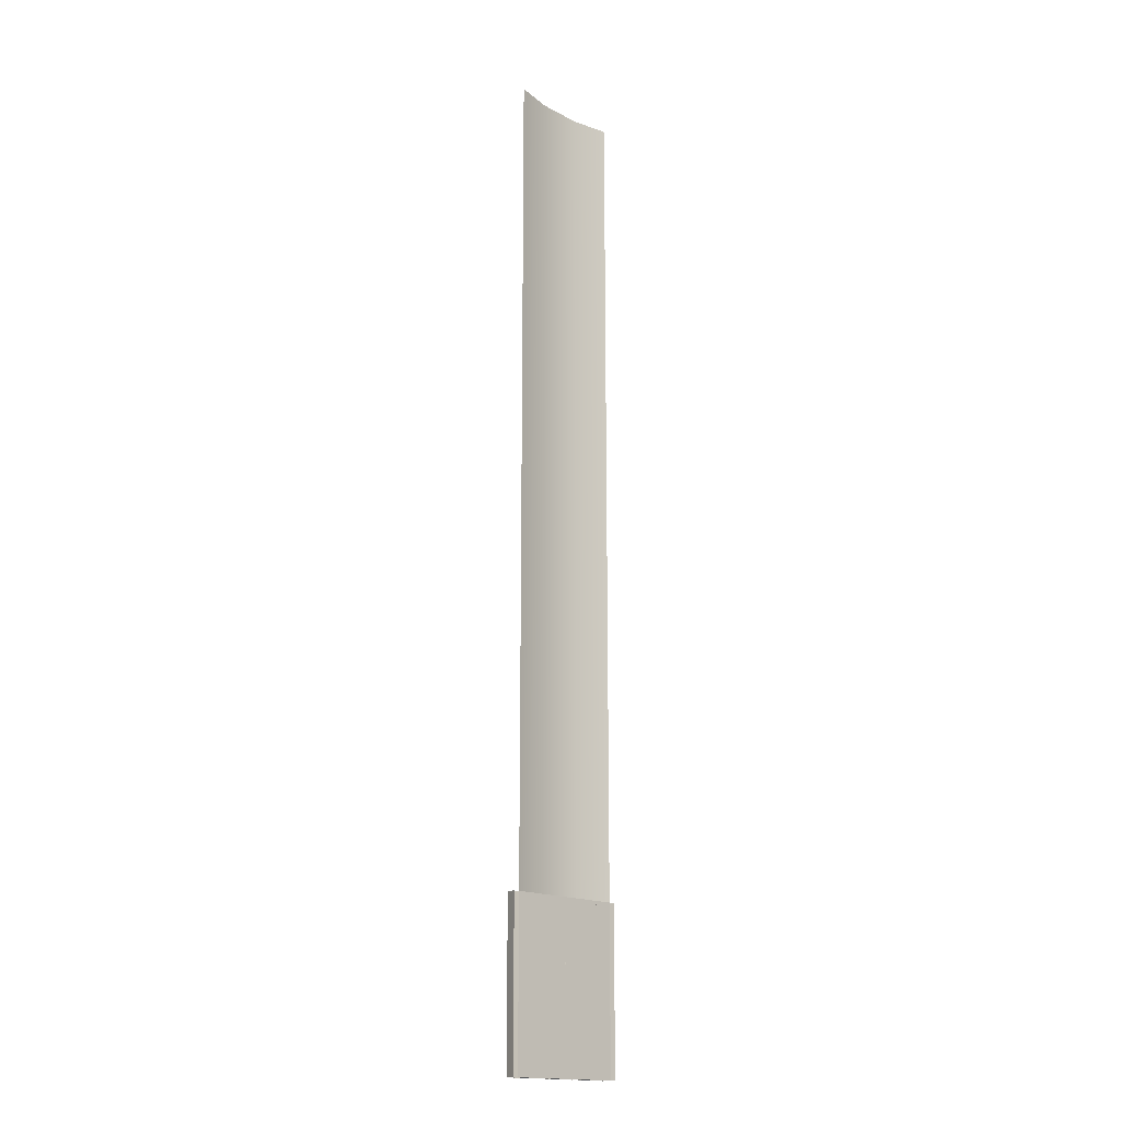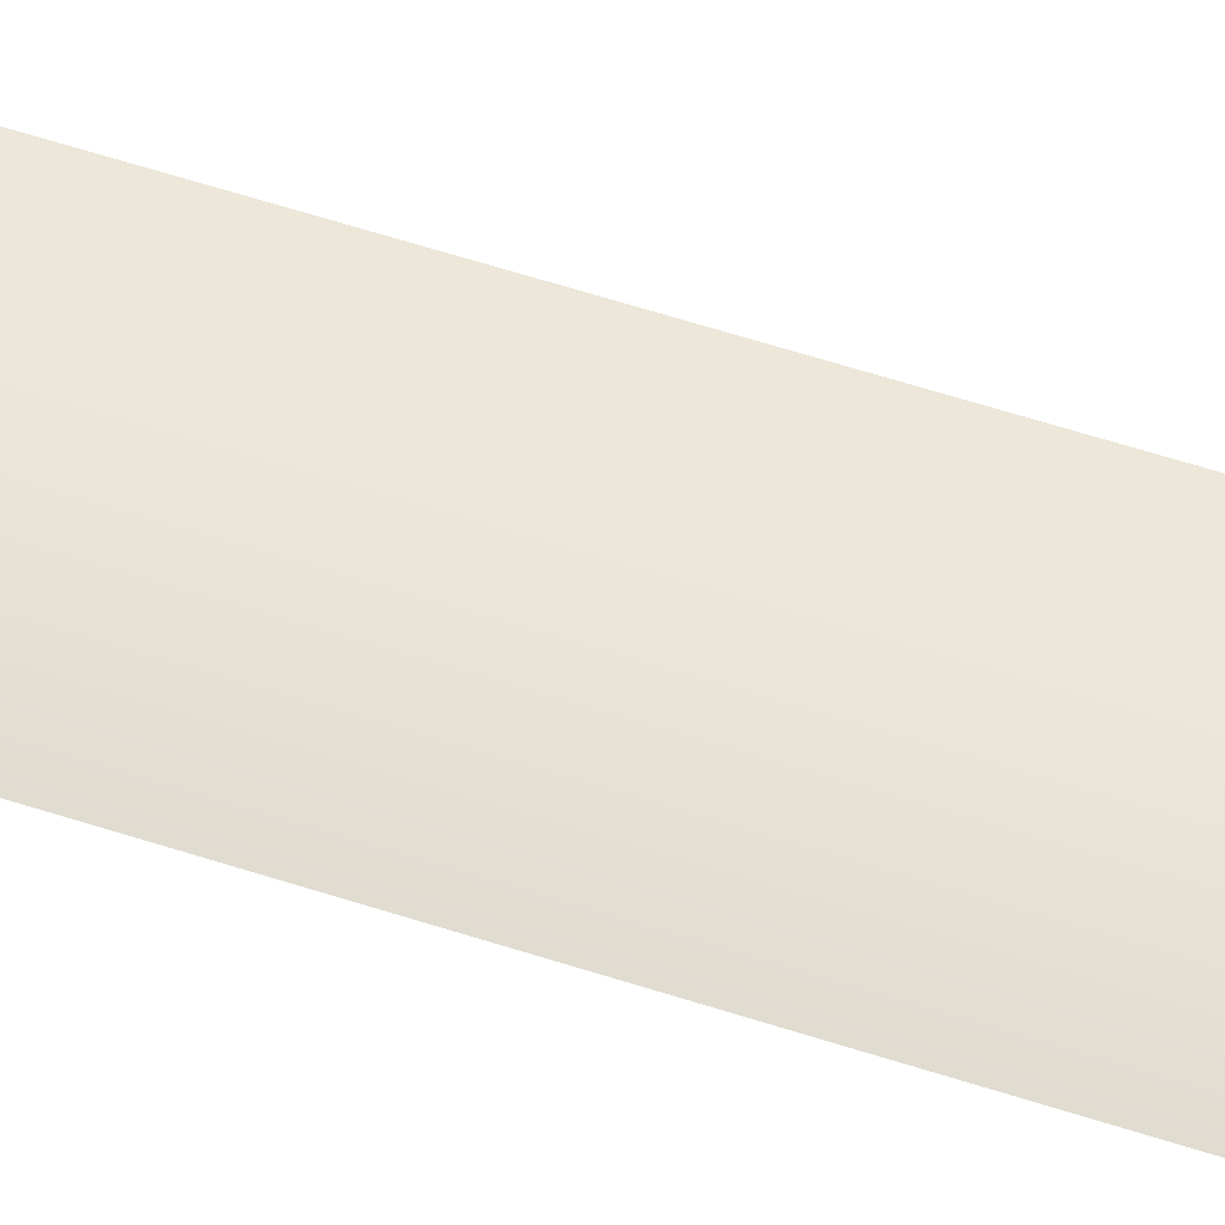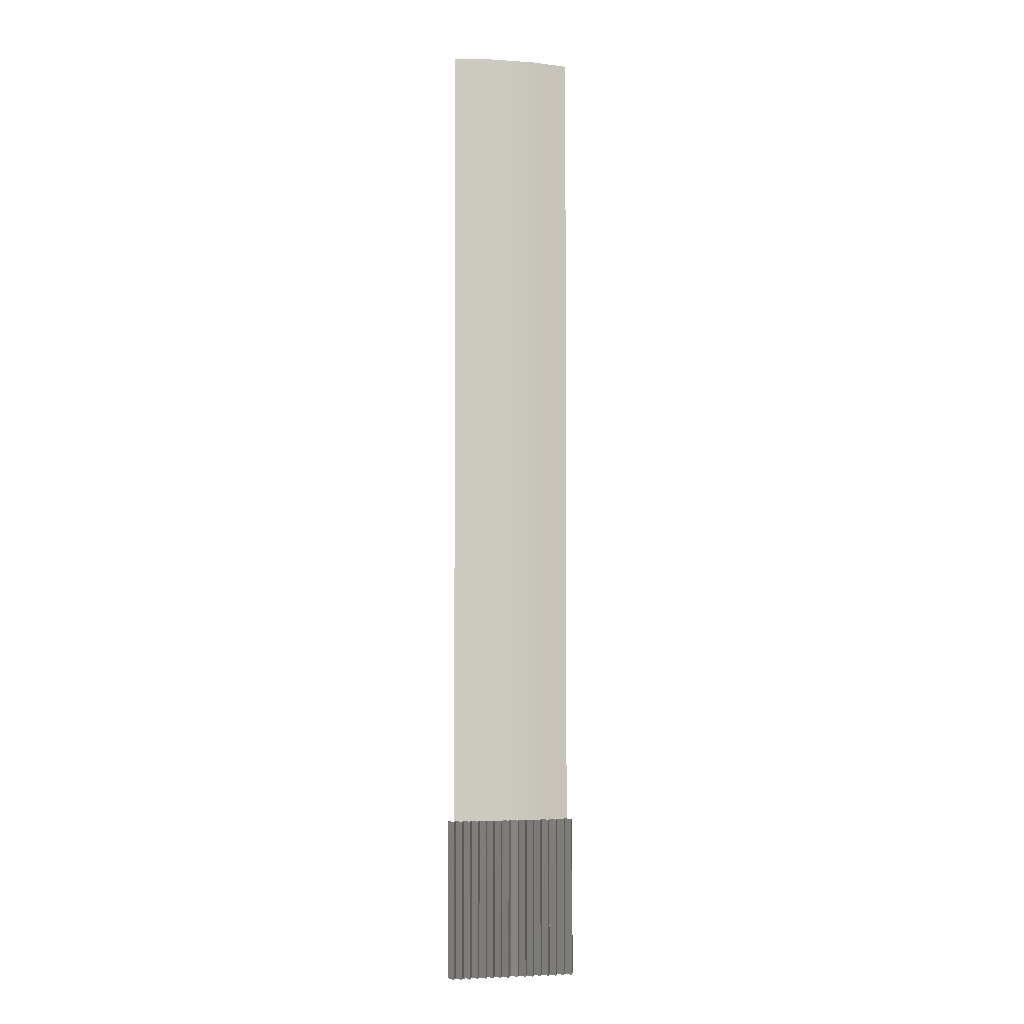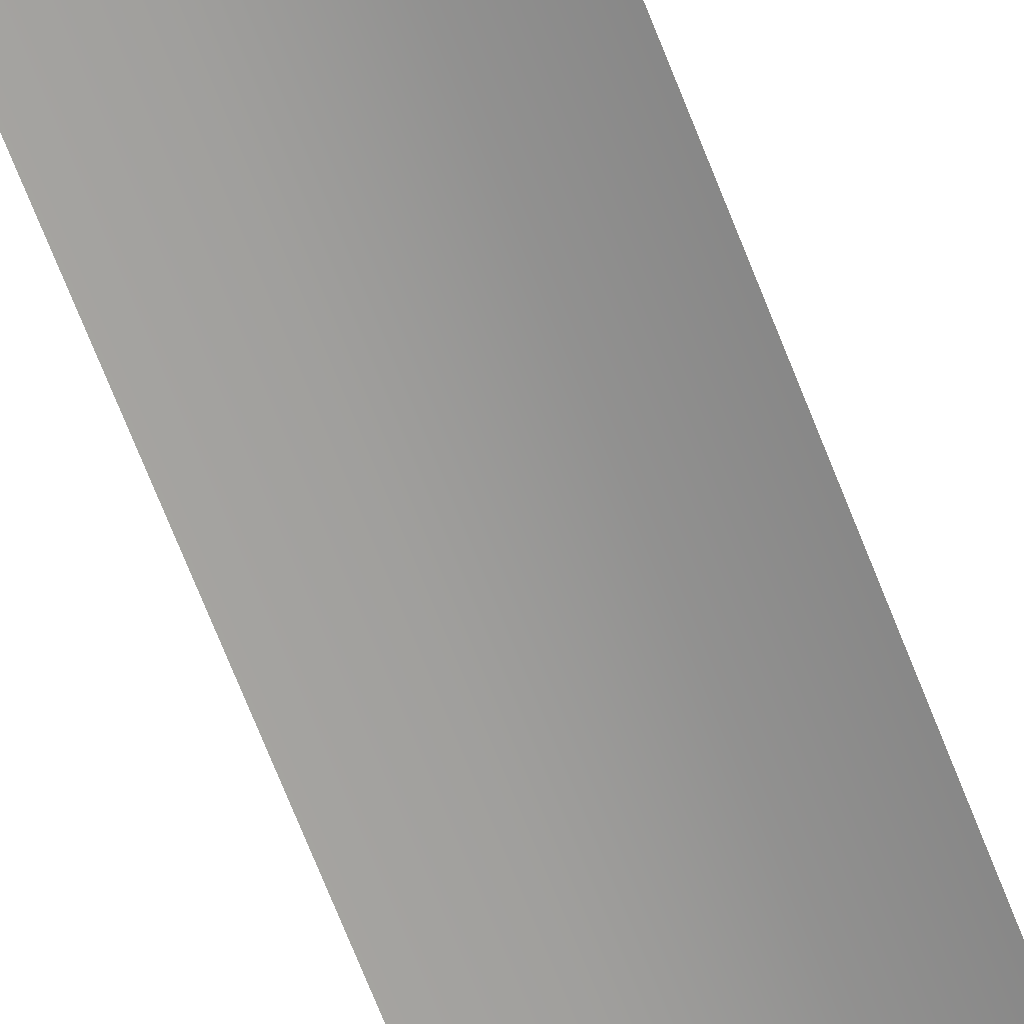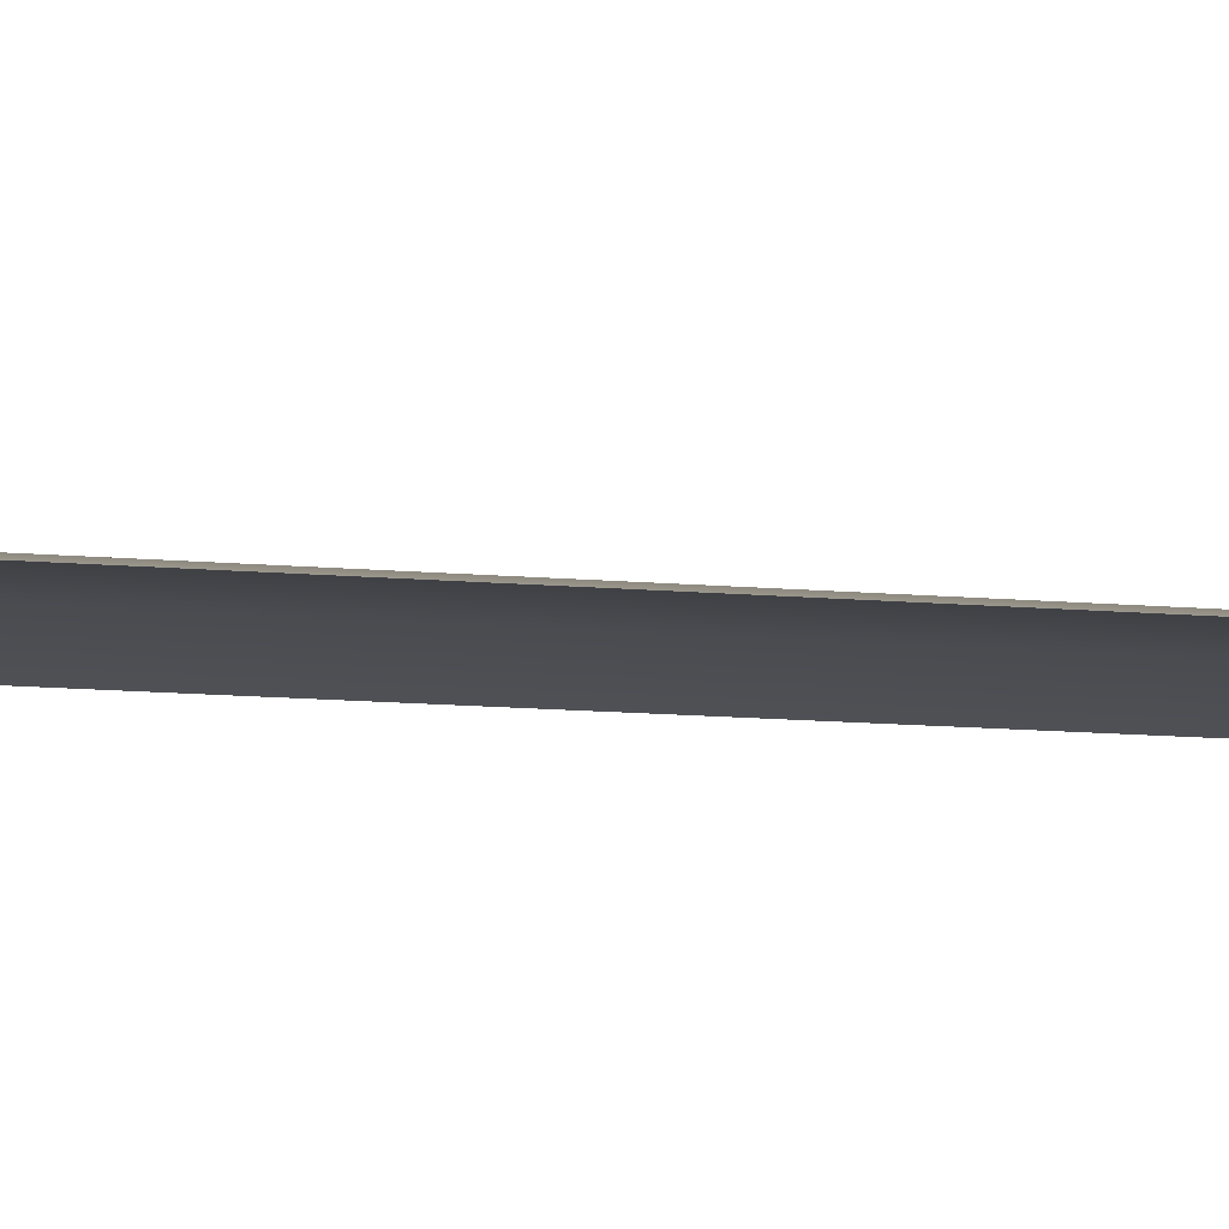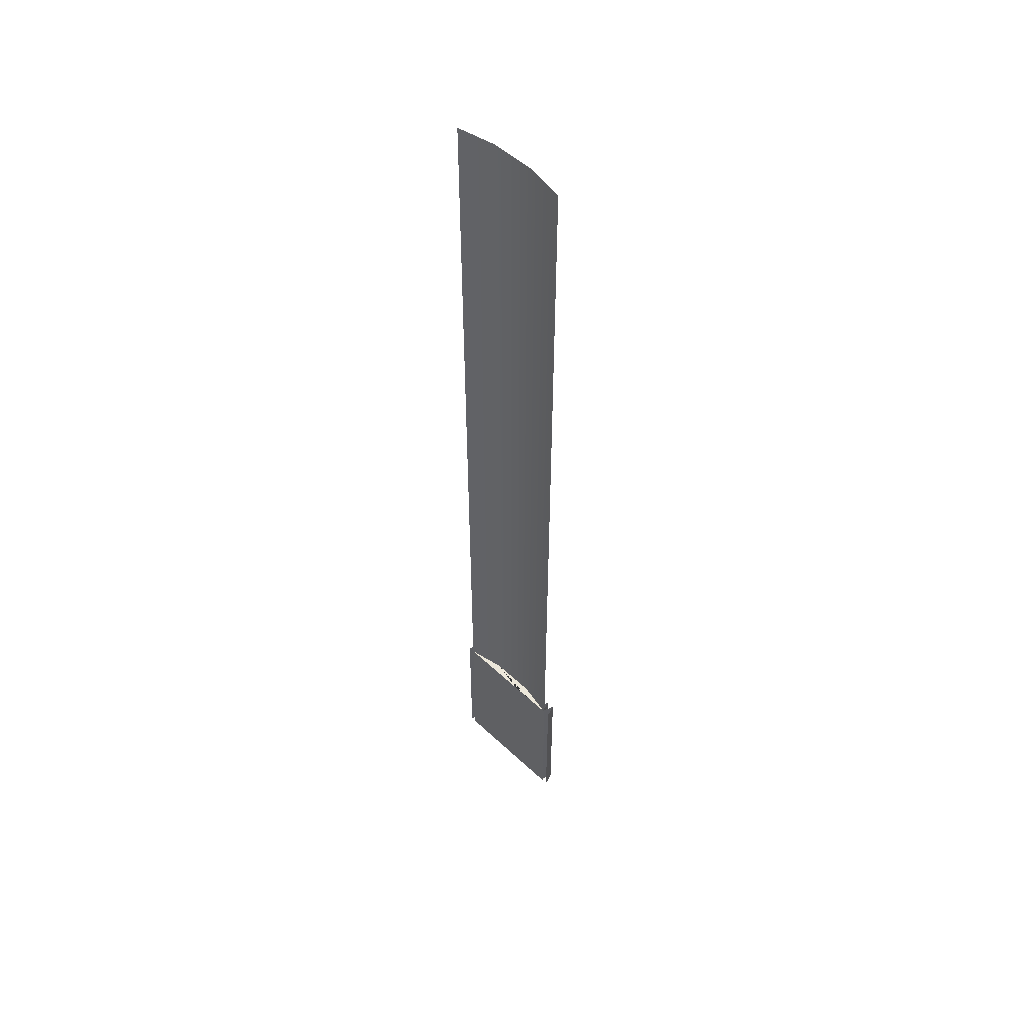
<metadata>
{"format":"obj","ext":"obj","renderer":"f3d","projection":"perspective","resolution":1024,"background":"white","views":[{"elev":-16.7,"azim":-46.7,"up":"+Z"},{"elev":57.4,"azim":-71.1,"up":"+Y"},{"elev":-3.4,"azim":167.4,"up":"+Z"},{"elev":-68.8,"azim":21.3,"up":"+Y"},{"elev":-9.1,"azim":73.9,"up":"+Y"},{"elev":51.9,"azim":45.3,"up":"+Z"}]}
</metadata>
<code>
v  -1.5 0.2 -5.333
v  -1.5 0.2 0
v  0.0068 0.2 -5.333
v  0.0048 0.2 -0
v  1.5 0.2 -5.333
v  1.5 0.2 -0
v  3.993 -0.3 -5.333
v  3.993 -0.3 -0
v  -1.5 0.2 5.333
v  -4.003 -0.3 5.333
v  -4.003 -0.3 0
v  -1.5 0.2 26.67
v  -1.5 0.2 32
v  -0.005 0.2 26.67
v  -0.007 0.2 32
v  -1.5 0.2 21.33
v  -0.003 0.2 21.33
v  -1.5 0.2 16
v  -0.001 0.2 16
v  -1.5 0.2 10.67
v  0.0008 0.2 10.67
v  0.0028 0.2 5.333
v  0.0126 0.2 -21.33
v  -1.5 0.2 -21.33
v  0.0106 0.2 -16
v  -1.5 0.2 -16
v  0.0088 0.2 -10.67
v  -1.5 0.2 -10.67
v  1.5 0.2 26.67
v  1.5 0.2 32
v  3.993 -0.3 26.67
v  3.993 -0.3 32
v  1.5 0.2 21.33
v  3.993 -0.3 21.33
v  1.5 0.2 16
v  3.993 -0.3 16
v  1.5 0.2 10.67
v  3.993 -0.3 10.67
v  1.5 0.2 5.333
v  3.993 -0.3 5.333
v  3.993 -0.3 -16
v  3.993 -0.3 -21.33
v  1.5 0.2 -16
v  1.5 0.2 -21.33
v  3.993 -0.3 -10.67
v  1.5 0.2 -10.67
v  -4.003 -0.3 -16
v  -4.004 -0.3 -21.33
v  -4.003 -0.3 -10.67
v  -4.003 -0.3 -5.333
v  -4.003 -0.3 26.67
v  -4.003 -0.3 32
v  -4.003 -0.3 21.33
v  -4.003 -0.3 16
v  -4.003 -0.3 10.67
v  -2.486 0.5 -26.67
v  -2.209 -0.3 -26.67
v  -2.211 -0.3 -32
v  -2.485 0.5 -32
v  -0.8691 0.5 -32
v  -1.138 -0.3 -32
v  -1.135 -0.3 -26.67
v  -0.8676 0.5 -26.67
v  -3.591 0.5 -32
v  -3.871 -0.3 -32
v  -3.869 -0.3 -26.67
v  -3.593 0.5 -26.67
v  -4.145 0.5 -32
v  -4.414 -0.3 -32
v  -4.411 -0.3 -26.67
v  -4.143 0.5 -26.67
v  -0.3454 0.4841 -32
v  -0.6065 -0.3 -32
v  -0.6035 -0.3 -26.67
v  -0.3364 0.5 -26.67
v  -1.93 0.5 -26.67
v  -1.666 -0.3 -26.67
v  -1.669 -0.3 -32
v  -1.932 0.5 -32
v  -1.399 0.5 -26.67
v  -1.4 0.5 -32
v  -3.042 0.5 -26.67
v  -2.765 -0.3 -26.67
v  -2.764 -0.3 -32
v  -3.038 0.5 -32
v  -3.318 -0.3 -32
v  -3.319 -0.3 -26.67
v  0.3387 0.4841 -32
v  -0.0044 -0.3003 -32
v  -0.0015 -0.3003 -26.67
v  0.3279 0.5 -26.67
v  2.476 0.5 -26.67
v  2.475 0.5 -32
v  2.195 -0.3 -32
v  2.197 -0.3 -26.67
v  0.8591 0.5 -32
v  0.8577 0.5 -26.67
v  1.122 -0.3 -26.67
v  1.122 -0.3 -32
v  3.582 0.5 -32
v  3.583 0.5 -26.67
v  3.857 -0.3 -26.67
v  3.855 -0.3 -32
v  4.135 0.5 -32
v  4.133 0.5 -26.67
v  4.398 -0.3 -26.67
v  4.398 -0.3 -32
v  0.5906 -0.3 -26.67
v  0.5906 -0.3 -32
v  1.92 0.5 -26.67
v  1.922 0.5 -32
v  1.653 -0.3 -32
v  1.653 -0.3 -26.67
v  1.39 0.5 -32
v  1.389 0.5 -26.67
v  3.032 0.5 -26.67
v  3.028 0.5 -32
v  2.749 -0.3 -32
v  2.753 -0.3 -26.67
v  3.306 -0.3 -26.67
v  3.302 -0.3 -32
v  -2.487 0.5 -21.33
v  -2.208 -0.3 -21.33
v  -1.132 -0.3 -21.33
v  -0.8662 0.5 -21.33
v  -3.868 -0.3 -21.33
v  -3.594 0.5 -21.33
v  -4.408 -0.3 -21.33
v  -4.142 0.5 -21.33
v  -0.6006 -0.3 -21.33
v  -0.335 0.5 -21.33
v  -1.929 0.5 -21.33
v  -1.663 -0.3 -21.33
v  -1.397 0.5 -21.33
v  -3.046 0.5 -21.33
v  -2.767 -0.3 -21.33
v  -3.32 -0.3 -21.33
v  -0.0025 -0.3002 -21.33
v  0.3279 0.5 -21.33
v  2.477 0.5 -21.33
v  2.198 -0.3 -21.33
v  0.8562 0.5 -21.33
v  1.122 -0.3 -21.33
v  3.584 0.5 -21.33
v  3.858 -0.3 -21.33
v  4.132 0.5 -21.33
v  4.398 -0.3 -21.33
v  0.5906 -0.3 -21.33
v  1.919 0.5 -21.33
v  1.653 -0.3 -21.33
v  1.387 0.5 -21.33
v  3.036 0.5 -21.33
v  2.757 -0.3 -21.33
v  3.31 -0.3 -21.33
v  -1.006 -0.3 -21.33
v  -1.006 -0.3 -26.67
v  -4.006 -0.3 -26.67
v  -0.0065 -0.3 -26.67
v  0.9933 -0.3 -21.33
v  0.9933 -0.3 -26.67
v  3.993 -0.3 -26.67
v  -1.006 -0.3 -32
v  -4.006 -0.3 -32
v  -0.0065 -0.3 -32
v  0.9933 -0.3 -32
v  3.993 -0.3 -32
v  -3.471 -0.3 -21.33
v  -2.94 -0.3 -21.33
v  -2.408 -0.3 -21.33
v  -1.868 -0.3 -21.33
v  -1.32 -0.3 -21.33
v  -0.7666 -0.3 -21.33
v  0.7566 -0.3 -21.33
v  1.31 -0.3 -21.33
v  1.858 -0.3 -21.33
v  2.398 -0.3 -21.33
v  2.93 -0.3 -21.33
v  3.461 -0.3 -21.33
v  3.993 0.05 -32
v  -4.006 0.05 -32
g Level_Crossing_Pavement001
f 1 2 3
f 4 3 2
f 5 6 7
f 8 7 6
f 9 2 10
f 11 10 2
f 12 13 14
f 15 14 13
f 16 12 17
f 14 17 12
f 18 16 19
f 17 19 16
f 20 18 21
f 19 21 18
f 9 20 22
f 21 22 20
f 2 9 4
f 22 4 9
f 23 24 25
f 26 25 24
f 25 26 27
f 28 27 26
f 27 28 3
f 1 3 28
f 29 30 31
f 32 31 30
f 33 29 34
f 31 34 29
f 35 33 36
f 34 36 33
f 37 35 38
f 36 38 35
f 39 37 40
f 38 40 37
f 6 39 8
f 40 8 39
f 41 42 43
f 44 43 42
f 45 41 46
f 43 46 41
f 7 45 5
f 46 5 45
f 26 24 47
f 48 47 24
f 28 26 49
f 47 49 26
f 1 28 50
f 49 50 28
f 2 1 11
f 50 11 1
f 51 52 12
f 13 12 52
f 53 51 16
f 12 16 51
f 54 53 18
f 16 18 53
f 55 54 20
f 18 20 54
f 10 55 9
f 20 9 55
f 15 30 14
f 29 14 30
f 14 29 17
f 33 17 29
f 17 33 19
f 35 19 33
f 19 35 21
f 37 21 35
f 21 37 22
f 39 22 37
f 22 39 4
f 6 4 39
f 4 6 3
f 5 3 6
f 3 5 27
f 46 27 5
f 27 46 25
f 43 25 46
f 25 43 23
f 44 23 43
f 56 57 58
f 58 59 56
f 60 61 62
f 62 63 60
f 64 65 66
f 66 67 64
f 68 69 70
f 70 71 68
f 72 73 74
f 74 75 72
f 73 60 63
f 63 74 73
f 76 77 78
f 78 79 76
f 77 80 81
f 81 78 77
f 80 62 61
f 61 81 80
f 82 83 84
f 84 85 82
f 83 56 59
f 59 84 83
f 79 58 57
f 57 76 79
f 85 86 87
f 87 82 85
f 86 64 67
f 67 87 86
f 71 66 65
f 65 68 71
f 88 89 90
f 90 91 88
f 89 72 75
f 75 90 89
f 92 93 94
f 94 95 92
f 96 97 98
f 98 99 96
f 100 101 102
f 102 103 100
f 104 105 106
f 106 107 104
f 88 91 108
f 108 109 88
f 109 108 97
f 97 96 109
f 110 111 112
f 112 113 110
f 113 112 114
f 114 115 113
f 115 114 99
f 99 98 115
f 116 117 118
f 118 119 116
f 119 118 93
f 93 92 119
f 111 110 95
f 95 94 111
f 117 116 120
f 120 121 117
f 121 120 101
f 101 100 121
f 105 104 103
f 103 102 105
f 122 123 57
f 57 56 122
f 63 62 124
f 124 125 63
f 67 66 126
f 126 127 67
f 71 70 128
f 128 129 71
f 75 74 130
f 130 131 75
f 74 63 125
f 125 130 74
f 132 133 77
f 77 76 132
f 133 134 80
f 80 77 133
f 134 124 62
f 62 80 134
f 135 136 83
f 83 82 135
f 136 122 56
f 56 83 136
f 76 57 123
f 123 132 76
f 82 87 137
f 137 135 82
f 87 67 127
f 127 137 87
f 129 126 66
f 66 71 129
f 91 90 138
f 138 139 91
f 90 75 131
f 131 138 90
f 140 92 95
f 95 141 140
f 97 142 143
f 143 98 97
f 101 144 145
f 145 102 101
f 105 146 147
f 147 106 105
f 91 139 148
f 148 108 91
f 108 148 142
f 142 97 108
f 149 110 113
f 113 150 149
f 150 113 115
f 115 151 150
f 151 115 98
f 98 143 151
f 152 116 119
f 119 153 152
f 153 119 92
f 92 140 153
f 110 149 141
f 141 95 110
f 116 152 154
f 154 120 116
f 120 154 144
f 144 101 120
f 146 105 102
f 102 145 146
f 48 155 156
f 156 157 48
f 155 138 158
f 158 156 155
f 138 159 160
f 160 158 138
f 159 42 161
f 161 160 159
f 157 156 162
f 162 163 157
f 156 158 164
f 164 162 156
f 158 160 165
f 165 164 158
f 160 161 166
f 166 165 160
f 148 138 130
f 167 48 24
f 168 167 24
f 169 168 24
f 170 169 24
f 171 170 24
f 172 171 24
f 123 172 24
f 133 123 24
f 124 133 24
f 130 124 24
f 148 130 24
f 143 148 24
f 150 143 24
f 141 150 24
f 173 141 24
f 174 173 24
f 175 174 24
f 176 175 24
f 177 176 24
f 178 177 24
f 42 178 24
f 42 24 23
f 42 23 44
f 166 179 180
f 180 163 166

</code>
